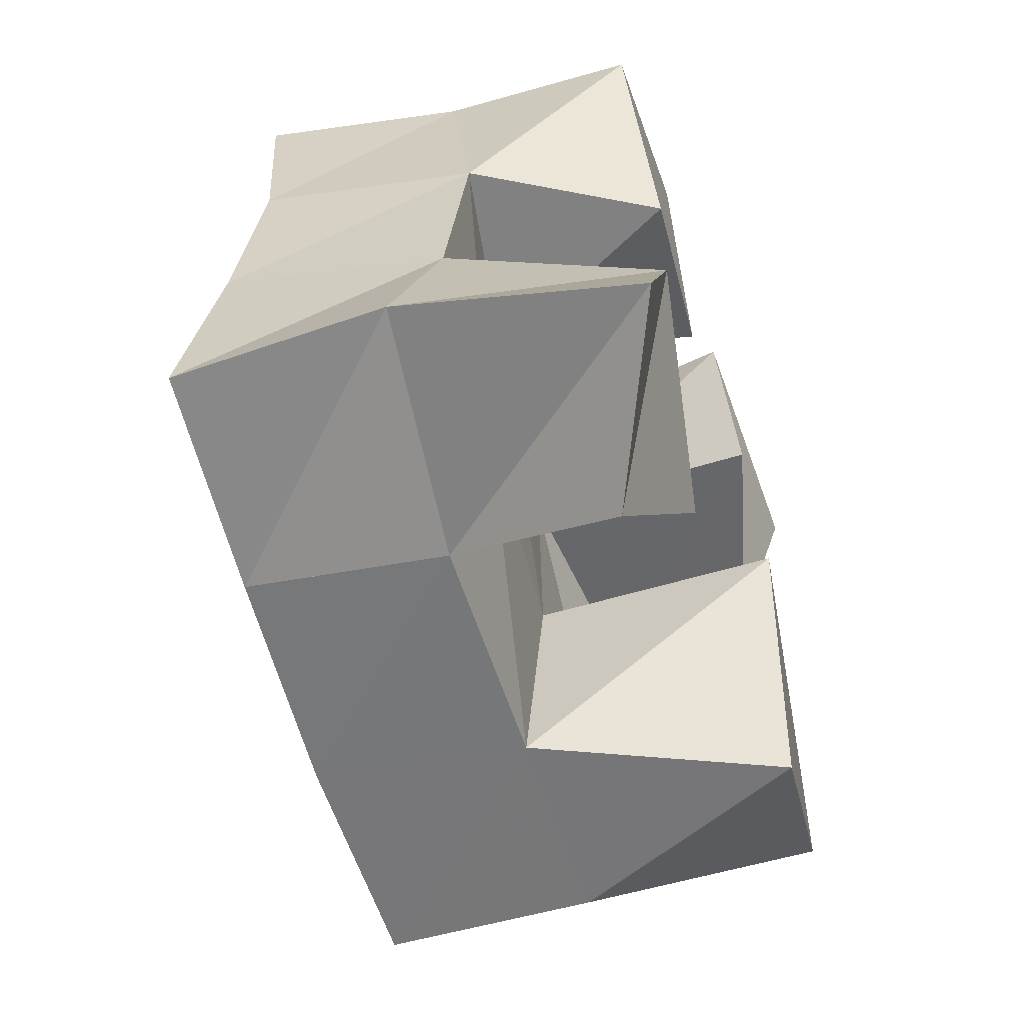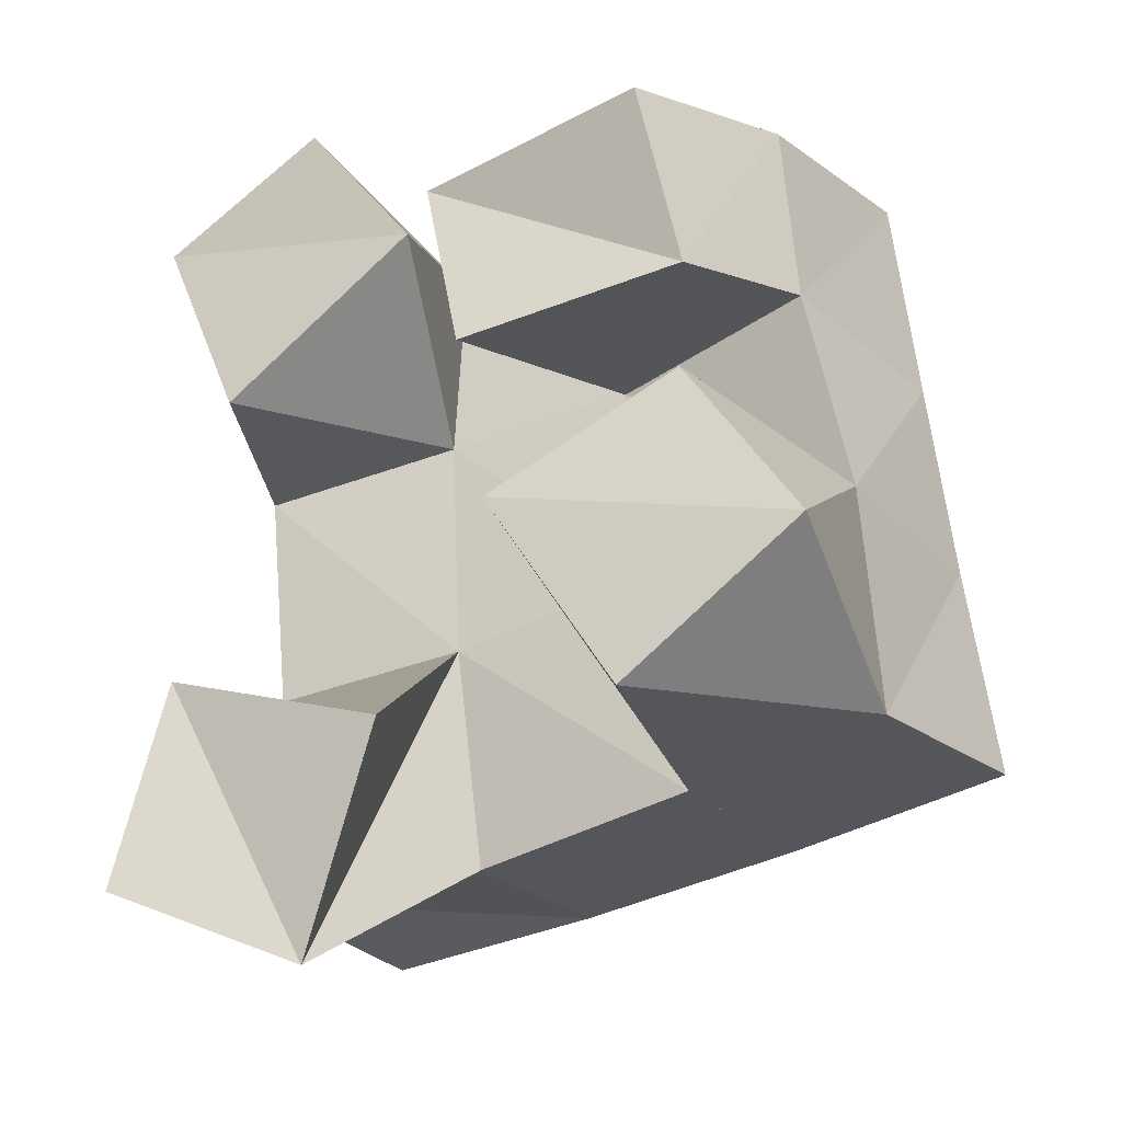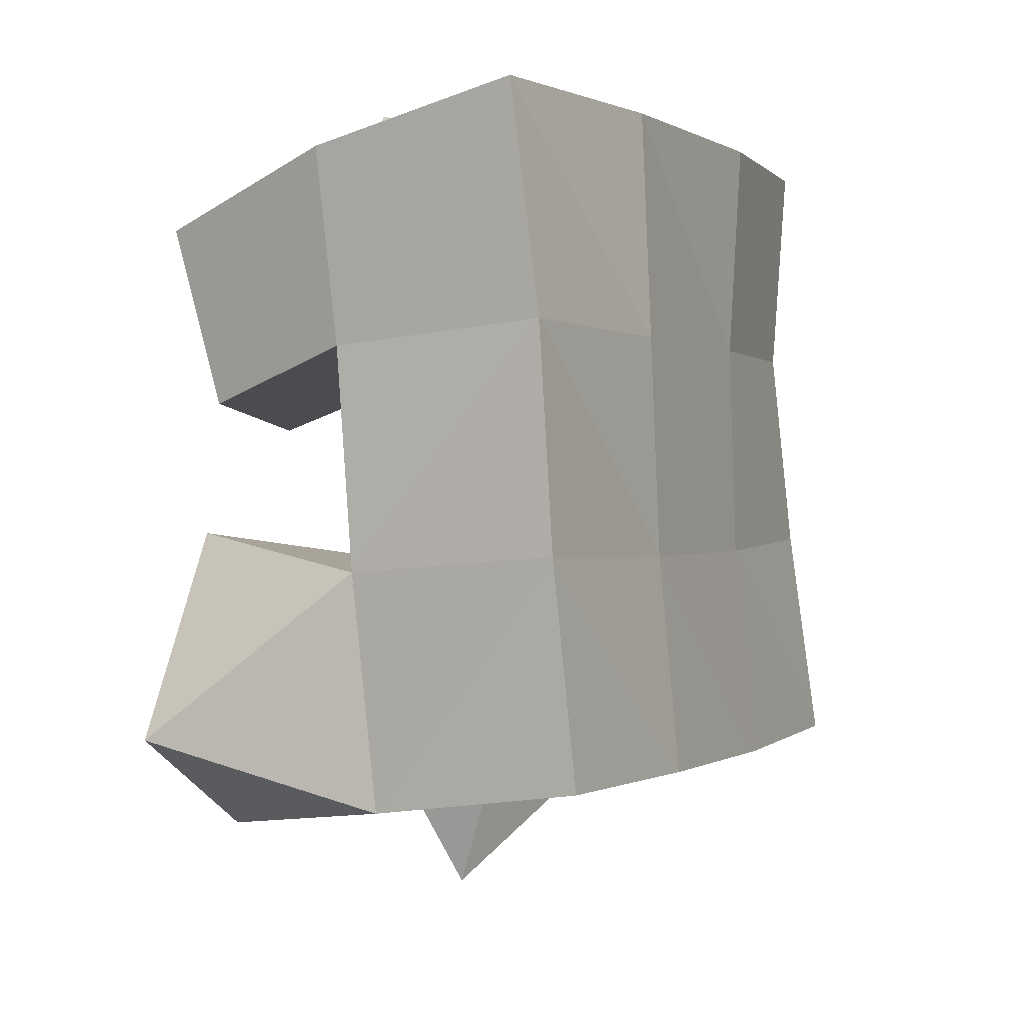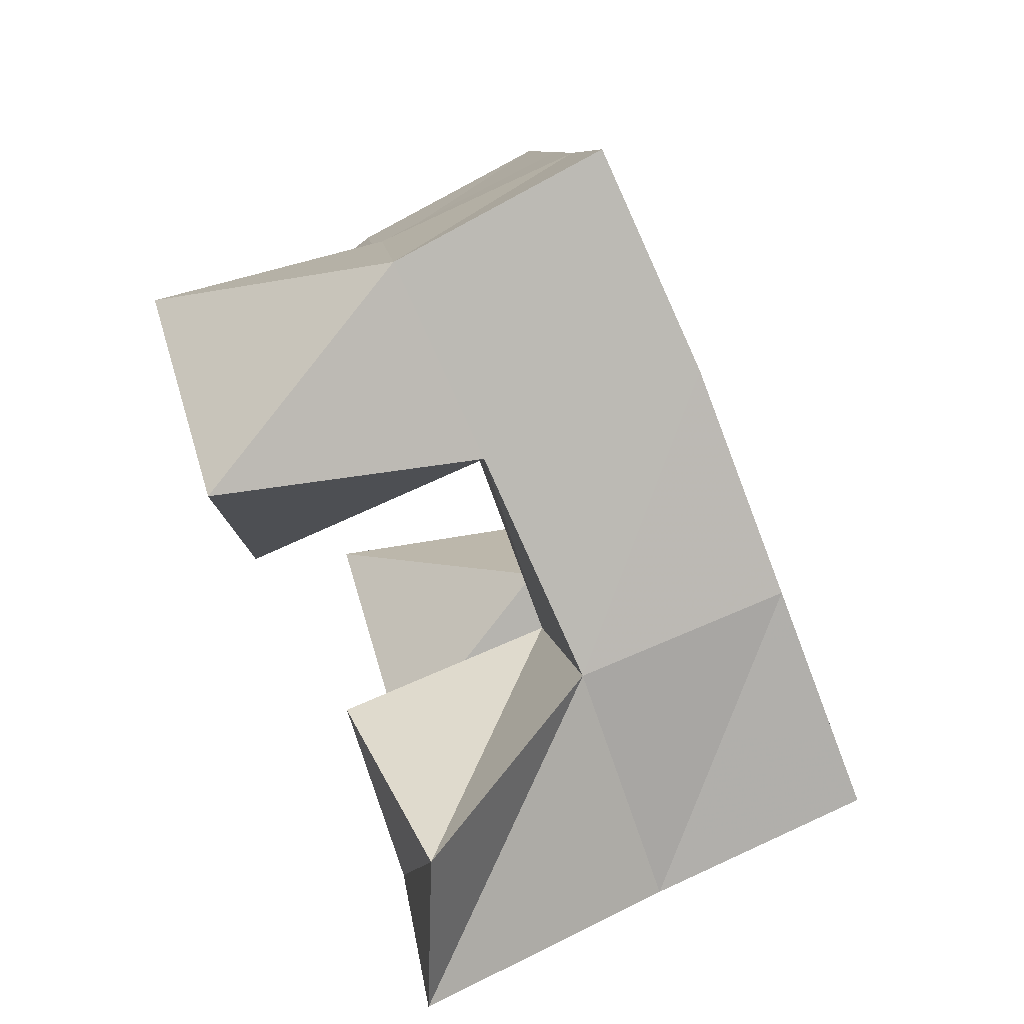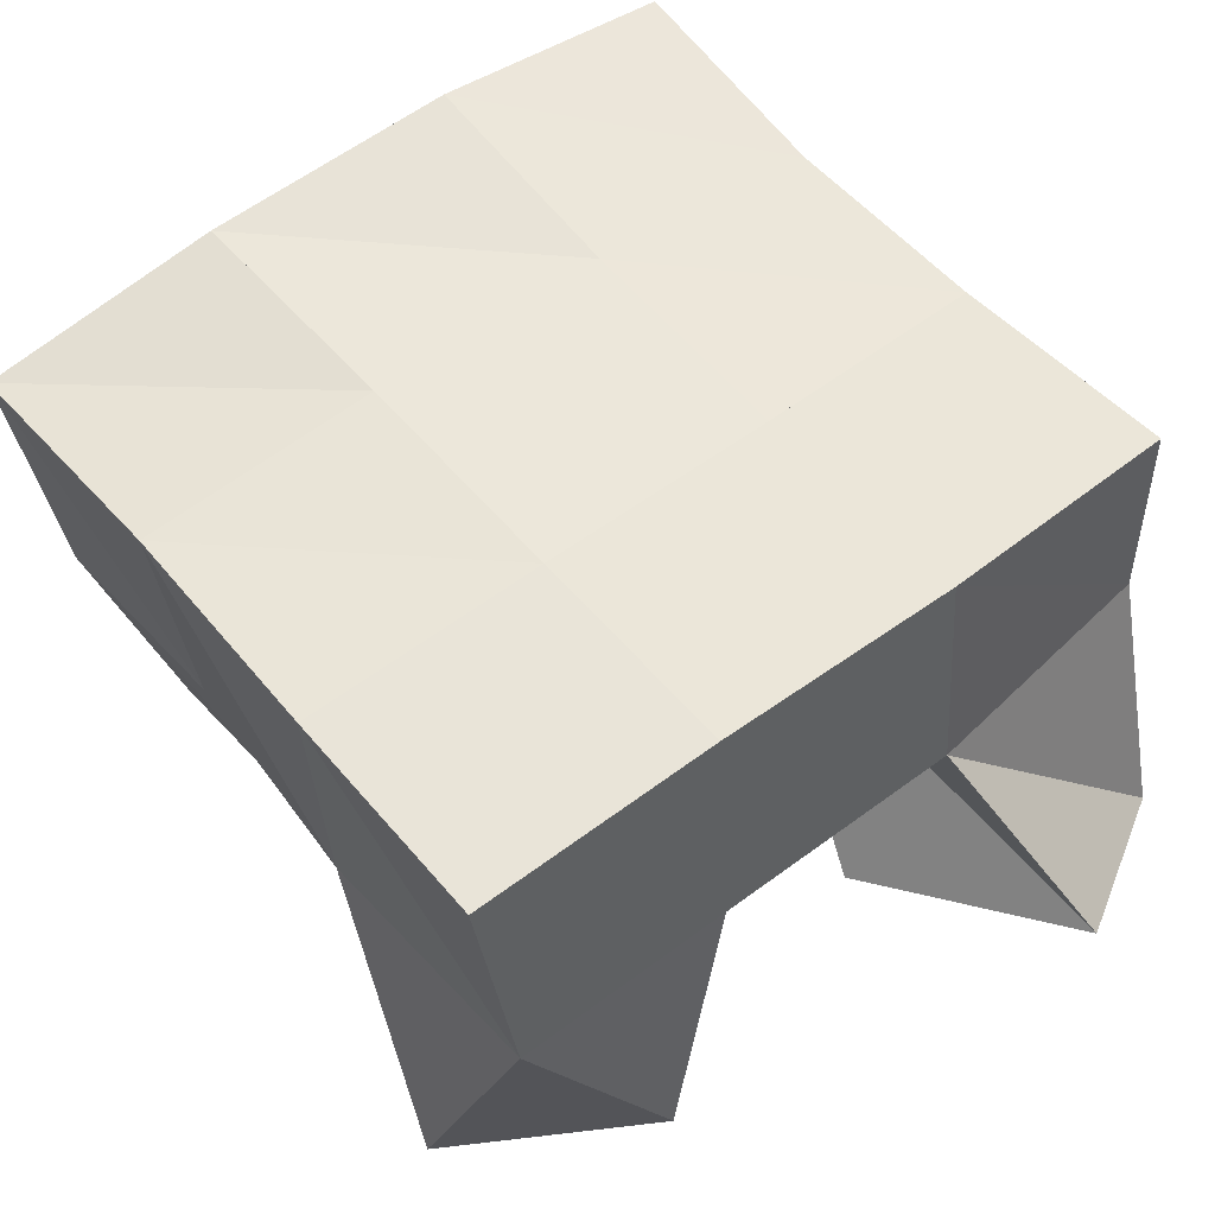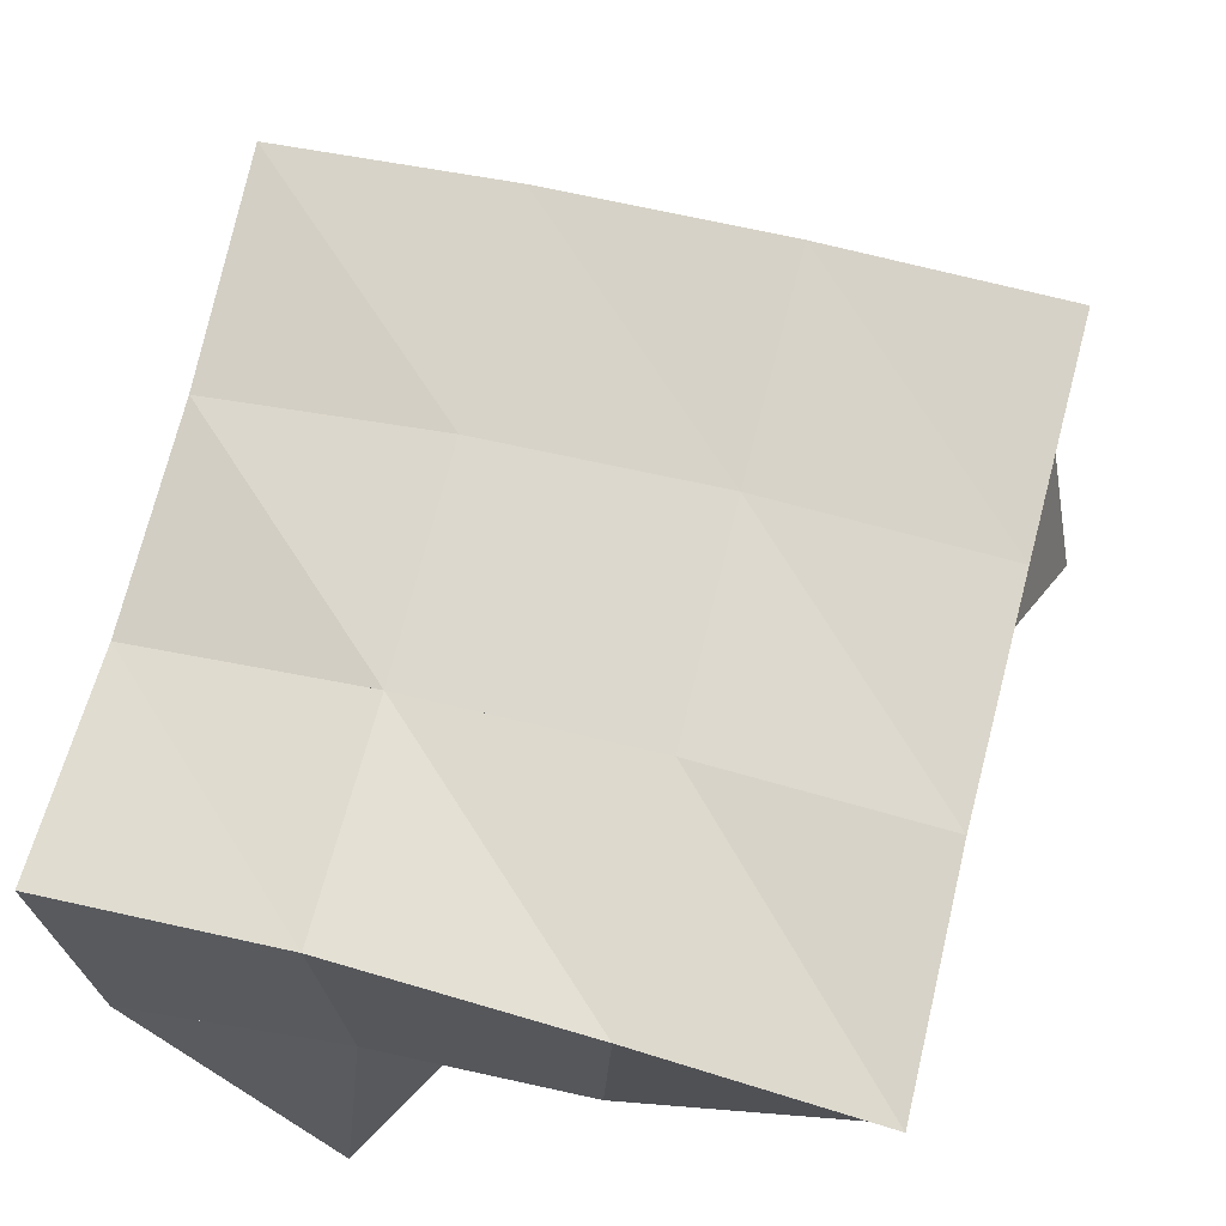
<metadata>
{"format":"obj","ext":"obj","renderer":"f3d","projection":"perspective","resolution":1024,"background":"white","views":[{"elev":-64.7,"azim":-70.5,"up":"+Z"},{"elev":-34.2,"azim":35.1,"up":"+Z"},{"elev":3.3,"azim":118.9,"up":"+Z"},{"elev":-76.1,"azim":115.2,"up":"+Z"},{"elev":60.2,"azim":139.0,"up":"+Y"},{"elev":68.2,"azim":11.9,"up":"+Y"}]}
</metadata>
<code>
v 0.7068 0.1014 0.1447
v 0.7011 0.1553 0.1656
v 0.7436 0.1204 0.1259
v 0.7562 0.1616 0.1602
v 0.7209 0.1 0.1887
v 0.7094 0.1473 0.211
v 0.7684 0.11 0.1694
v 0.7557 0.1524 0.2105
v 0.7936 0.1 0.2464
v 0.7991 0.1553 0.2647
v 0.8412 0.1135 0.2536
v 0.8483 0.1501 0.2664
v 0.7838 0.1006 0.2934
v 0.798 0.1503 0.3174
v 0.839 0.1 0.2933
v 0.8482 0.1448 0.3098
v 0.73 0.1 0.2582
v 0.7076 0.1414 0.2633
v 0.7756 0.1042 0.2878
v 0.7547 0.1499 0.2651
v 0.7072 0.1 0.3123
v 0.7057 0.146 0.3181
v 0.7494 0.1002 0.3282
v 0.7531 0.1551 0.318
v 0.8271 0.1077 0.1545
v 0.8081 0.1625 0.1633
v 0.8669 0.1114 0.1798
v 0.8538 0.1632 0.1661
v 0.8013 0.1 0.2031
v 0.8039 0.1565 0.2148
v 0.8416 0.1101 0.224
v 0.854 0.1574 0.2178
v 0.7014 0.2039 0.1679
v 0.7523 0.2079 0.1686
v 0.7005 0.1962 0.217
v 0.7508 0.2021 0.2173
v 0.6979 0.1898 0.2637
v 0.7487 0.1994 0.2661
v 0.6946 0.1915 0.3116
v 0.7465 0.201 0.3145
v 0.8042 0.2118 0.1717
v 0.8018 0.2057 0.2195
v 0.8004 0.2027 0.2686
v 0.7999 0.2 0.3185
v 0.8556 0.2124 0.1746
v 0.8532 0.2057 0.2229
v 0.8508 0.2013 0.2718
v 0.8497 0.1938 0.3218
f 1 2 4
f 3 1 4
f 2 6 8
f 4 2 8
f 6 5 7
f 8 6 7
f 5 1 3
f 7 5 3
f 8 7 3
f 4 8 3
f 2 1 5
f 6 2 5
f 9 10 12
f 11 9 12
f 10 14 16
f 12 10 16
f 14 13 15
f 16 14 15
f 13 9 11
f 15 13 11
f 16 15 11
f 12 16 11
f 10 9 13
f 14 10 13
f 17 18 20
f 19 17 20
f 18 22 24
f 20 18 24
f 22 21 23
f 24 22 23
f 21 17 19
f 23 21 19
f 24 23 19
f 20 24 19
f 18 17 21
f 22 18 21
f 25 26 28
f 27 25 28
f 26 30 32
f 28 26 32
f 30 29 31
f 32 30 31
f 29 25 27
f 31 29 27
f 32 31 27
f 28 32 27
f 26 25 29
f 30 26 29
f 2 33 34
f 4 2 34
f 33 35 36
f 34 33 36
f 35 6 8
f 36 35 8
f 6 2 4
f 8 6 4
f 36 8 4
f 34 36 4
f 33 2 6
f 35 33 6
f 6 35 36
f 8 6 36
f 35 37 38
f 36 35 38
f 37 18 20
f 38 37 20
f 18 6 8
f 20 18 8
f 38 20 8
f 36 38 8
f 35 6 18
f 37 35 18
f 18 37 38
f 20 18 38
f 37 39 40
f 38 37 40
f 39 22 24
f 40 39 24
f 22 18 20
f 24 22 20
f 40 24 20
f 38 40 20
f 37 18 22
f 39 37 22
f 4 34 41
f 26 4 41
f 34 36 42
f 41 34 42
f 36 8 30
f 42 36 30
f 8 4 26
f 30 8 26
f 42 30 26
f 41 42 26
f 34 4 8
f 36 34 8
f 8 36 42
f 30 8 42
f 36 38 43
f 42 36 43
f 38 20 10
f 43 38 10
f 20 8 30
f 10 20 30
f 43 10 30
f 42 43 30
f 36 8 20
f 38 36 20
f 20 38 43
f 10 20 43
f 38 40 44
f 43 38 44
f 40 24 14
f 44 40 14
f 24 20 10
f 14 24 10
f 44 14 10
f 43 44 10
f 38 20 24
f 40 38 24
f 26 41 45
f 28 26 45
f 41 42 46
f 45 41 46
f 42 30 32
f 46 42 32
f 30 26 28
f 32 30 28
f 46 32 28
f 45 46 28
f 41 26 30
f 42 41 30
f 30 42 46
f 32 30 46
f 42 43 47
f 46 42 47
f 43 10 12
f 47 43 12
f 10 30 32
f 12 10 32
f 47 12 32
f 46 47 32
f 42 30 10
f 43 42 10
f 10 43 47
f 12 10 47
f 43 44 48
f 47 43 48
f 44 14 16
f 48 44 16
f 14 10 12
f 16 14 12
f 48 16 12
f 47 48 12
f 43 10 14
f 44 43 14

</code>
